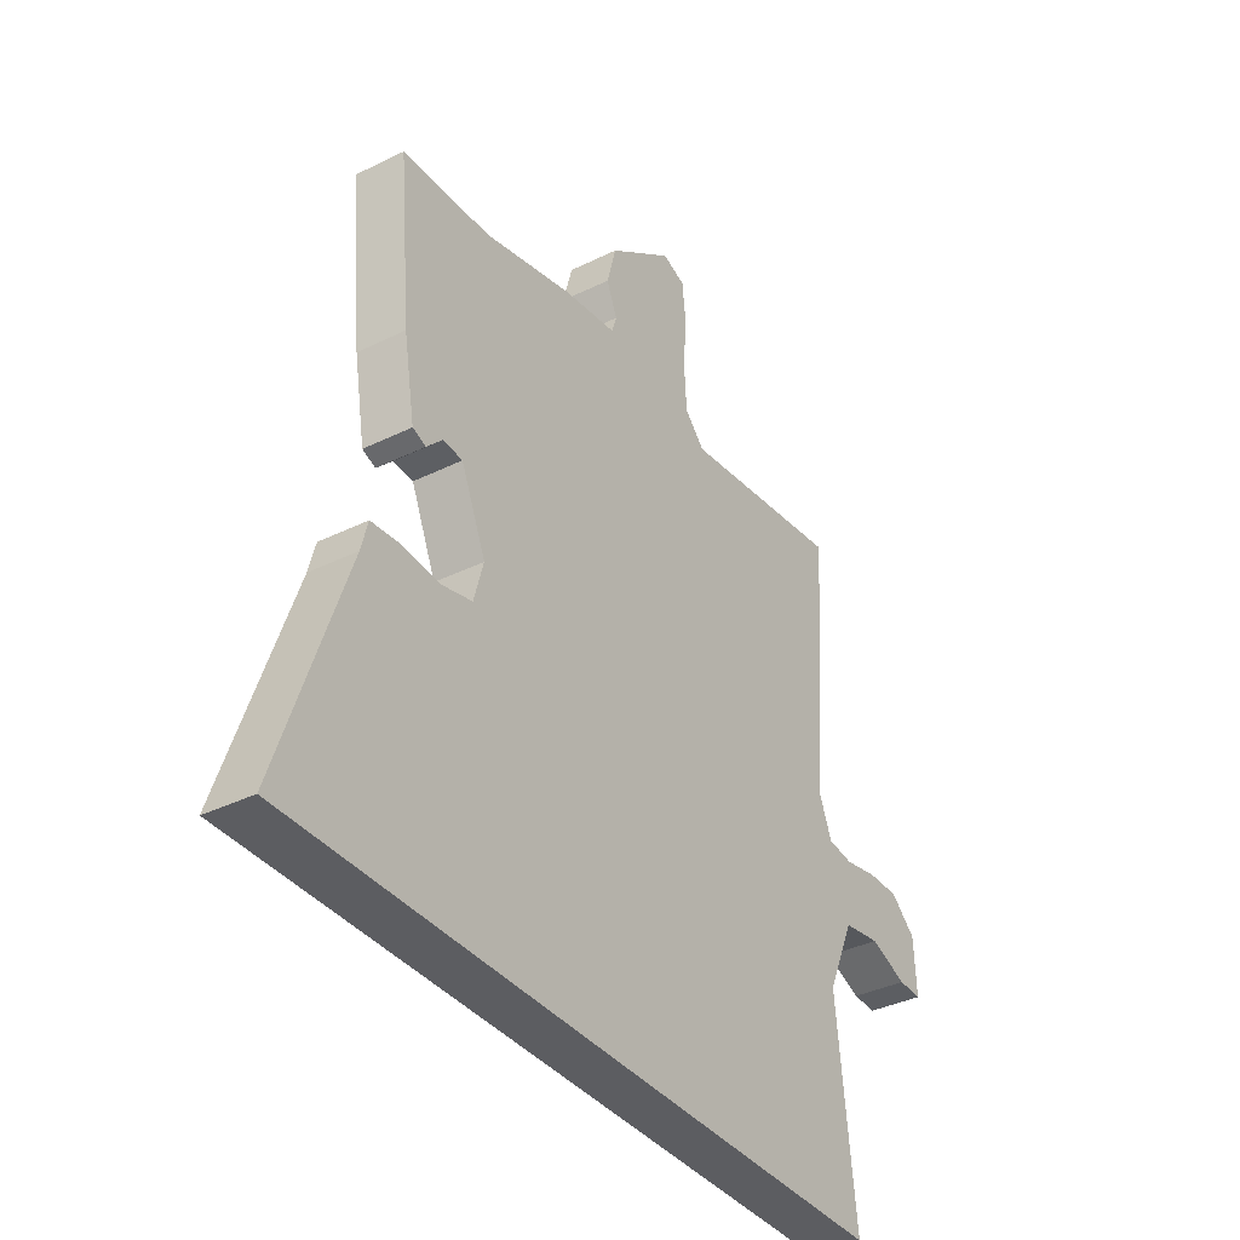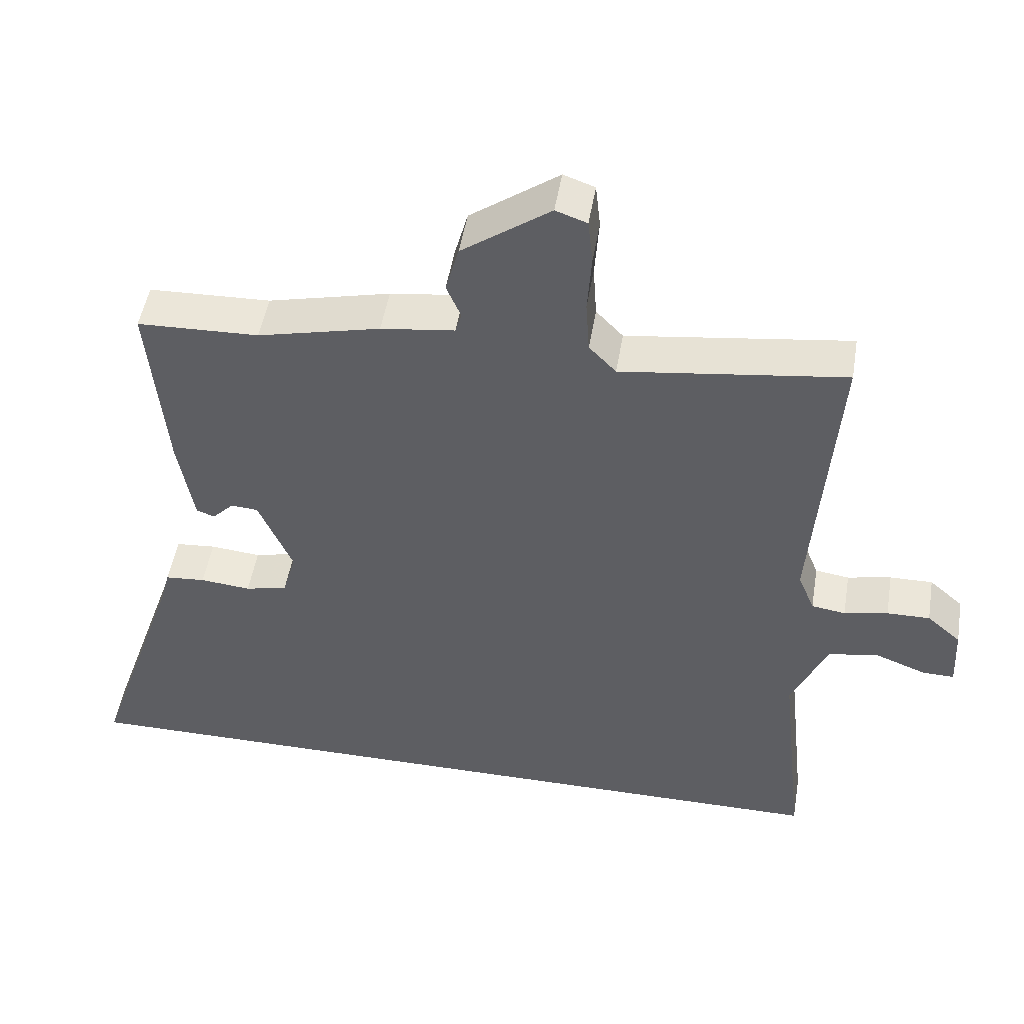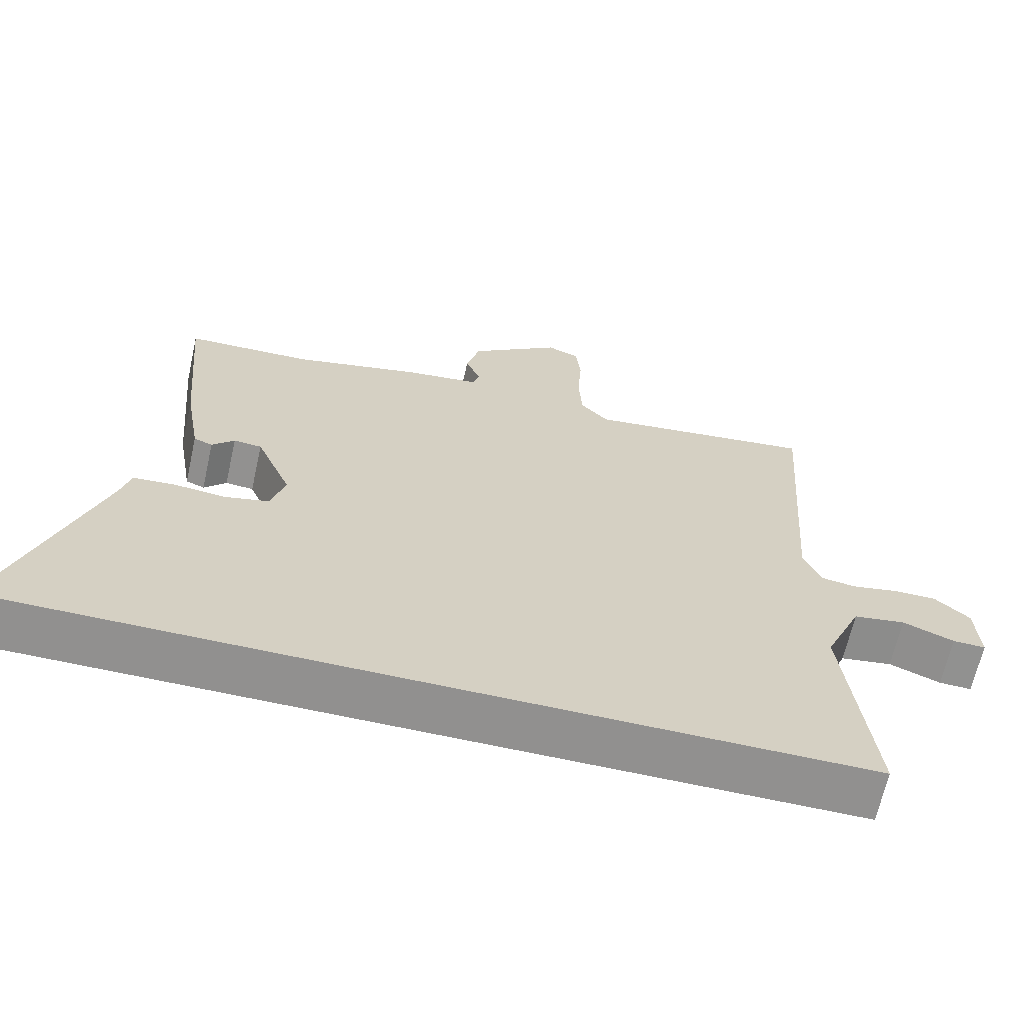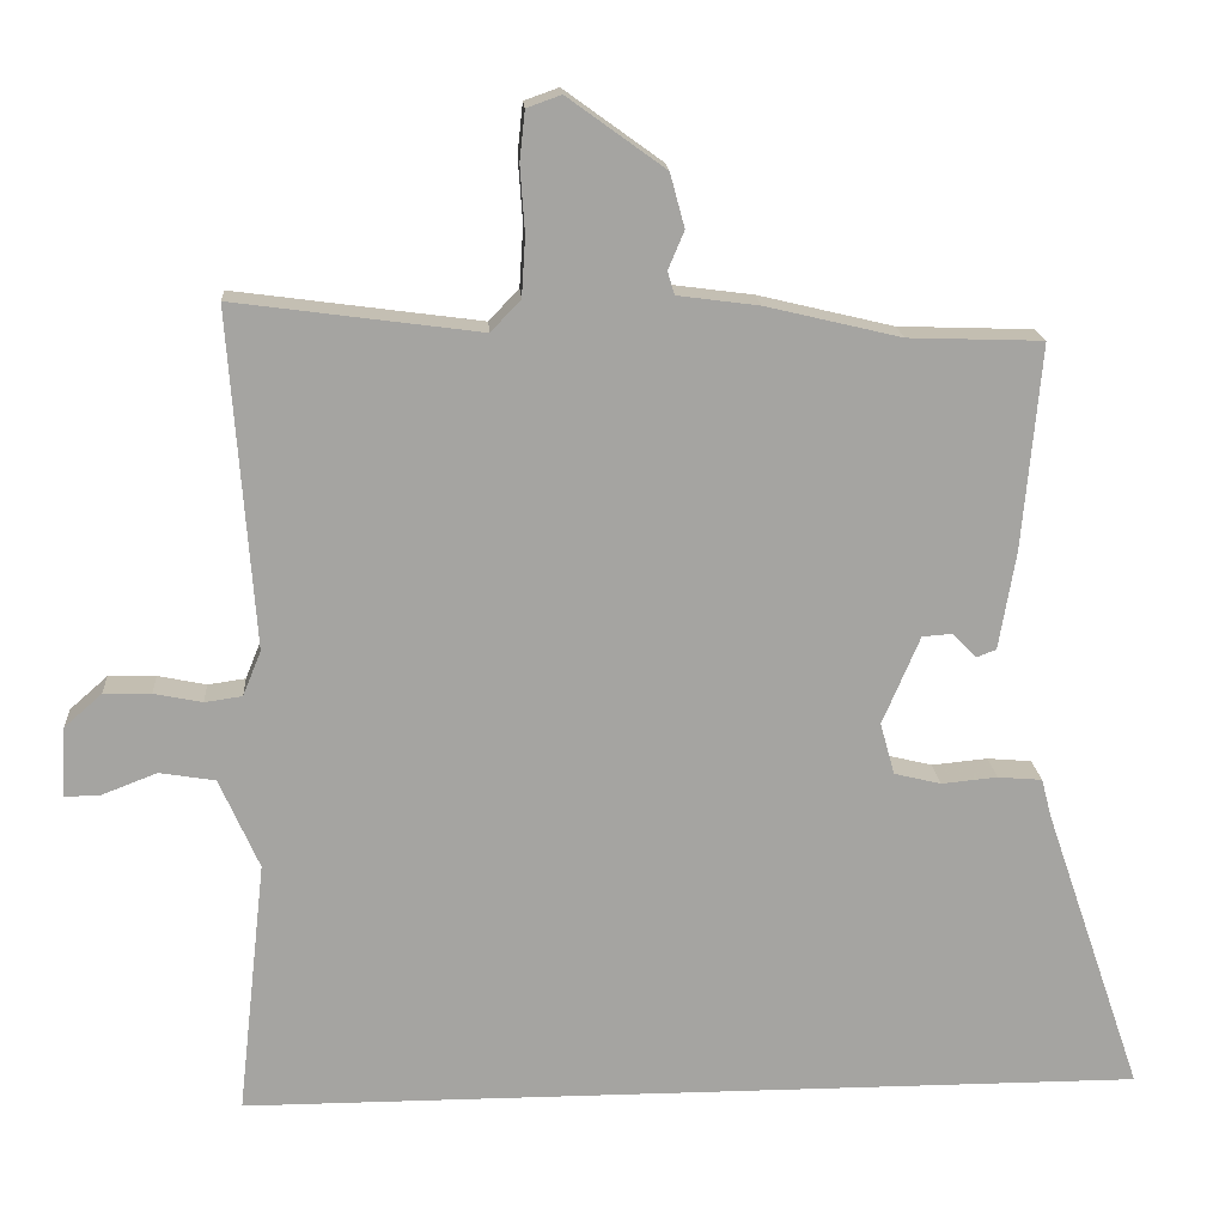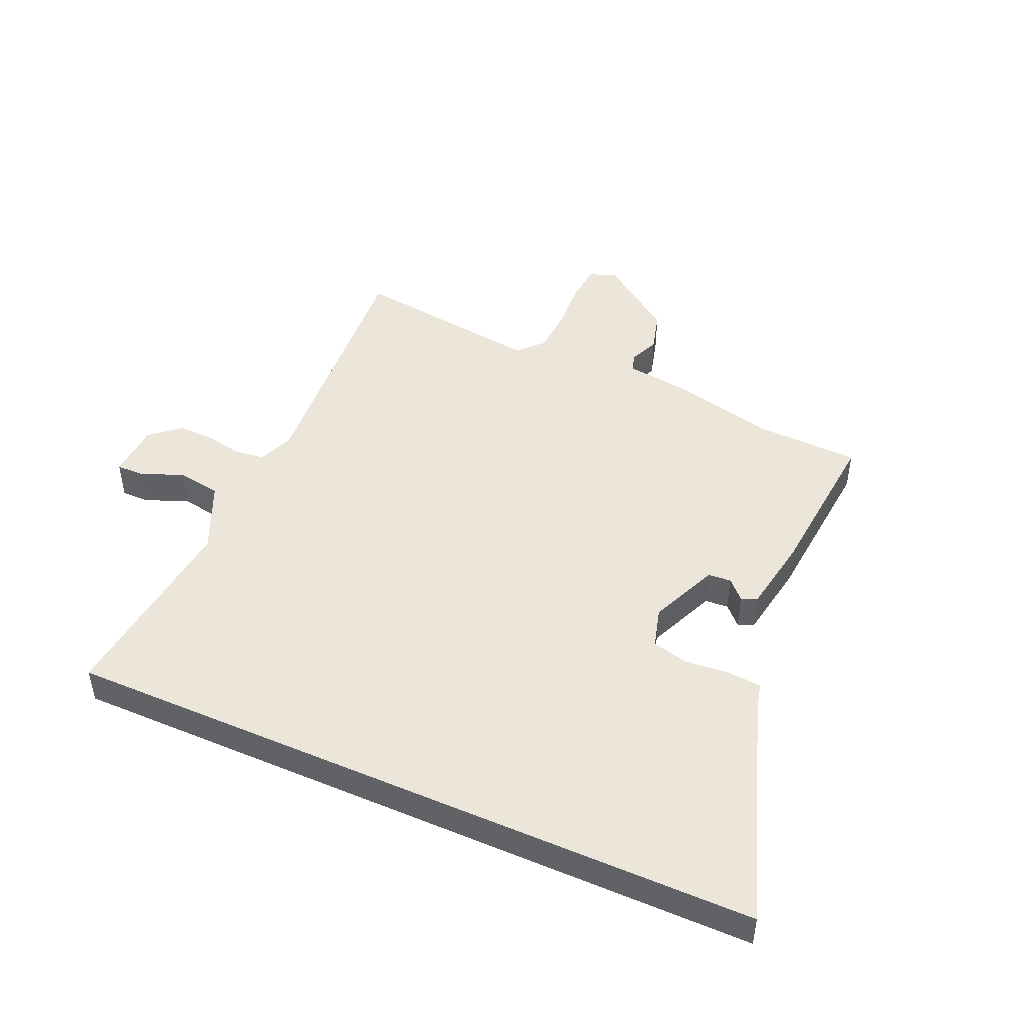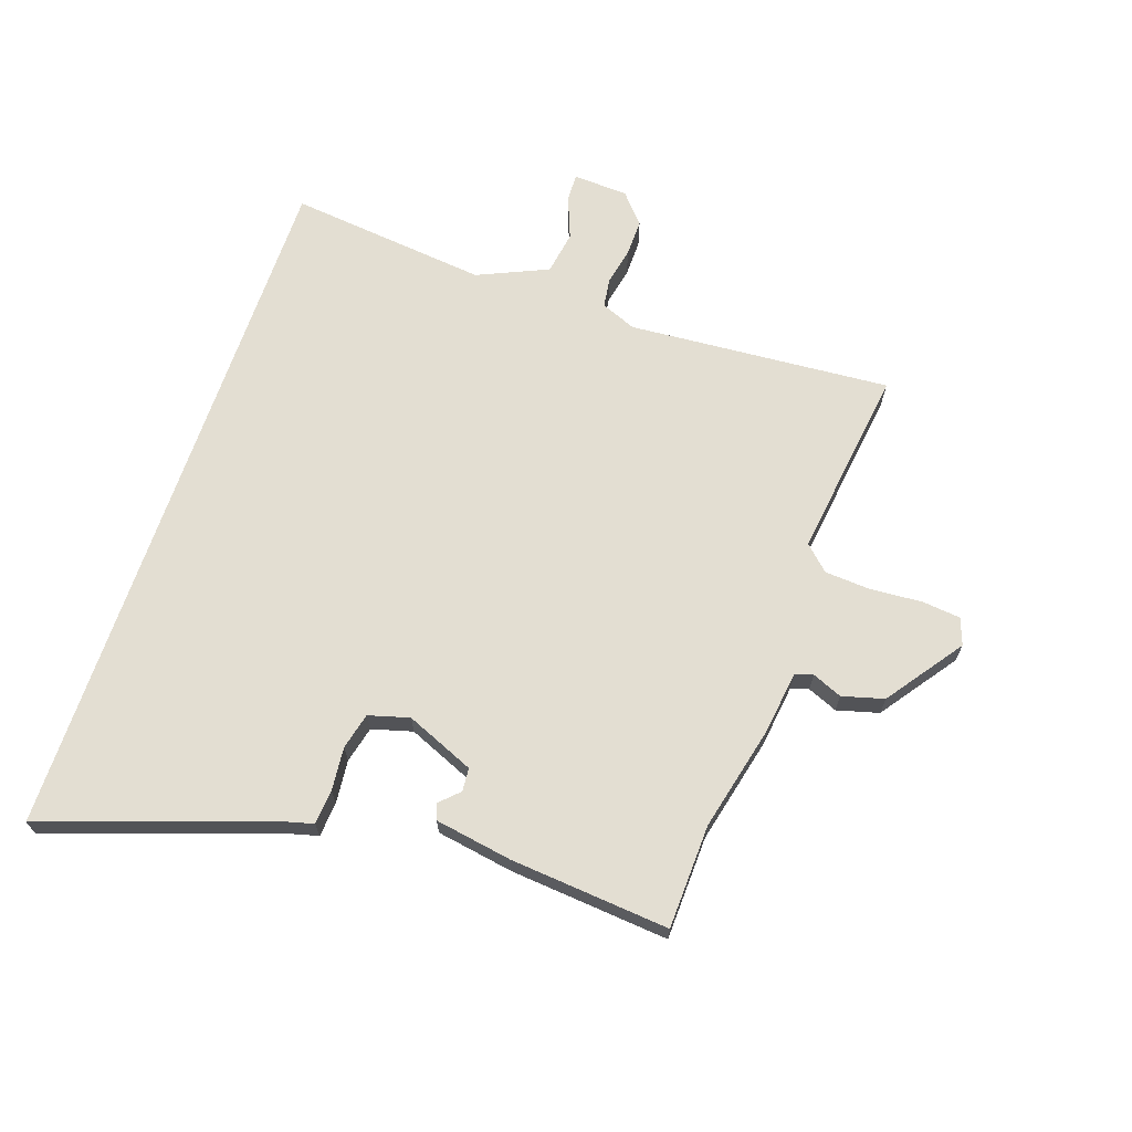
<metadata>
{"format":"obj","ext":"obj","renderer":"f3d","projection":"perspective","resolution":1024,"background":"white","views":[{"elev":-36.6,"azim":-57.3,"up":"+Z"},{"elev":49.5,"azim":9.4,"up":"+Z"},{"elev":-65.7,"azim":-12.6,"up":"+Z"},{"elev":17.1,"azim":176.2,"up":"+Z"},{"elev":46.9,"azim":-156.2,"up":"+Y"},{"elev":67.6,"azim":-71.2,"up":"+Y"}]}
</metadata>
<code>
v -0.501 0.07 0.5
v -0.326 0.07 0.506
v -0.15 0.07 0.548
v -0.044 0.07 0.562
v -0.035 0.07 0.592
v -0.056 0.07 0.642
v -0.037 0.07 0.712
v 0.09 0.07 0.804
v 0.135 0.07 0.788
v 0.142 0.07 0.723
v 0.136 0.07 0.637
v 0.141 0.07 0.56
v 0.18 0.07 0.519
v 0.501 0.07 0.562
v 0.469 0.07 0.122
v 0.493 0.07 0.063
v 0.542 0.07 0.056
v 0.605 0.07 0.069
v 0.667 0.07 0.07
v 0.716 0.07 0.027
v 0.721 0.07 -0.065
v 0.675 0.07 -0.064
v 0.603 0.07 -0.036
v 0.53 0.07 -0.048
v 0.478 0.07 -0.166
v 0.515 0.07 -0.5
v -0.663 0.07 -0.5
v -0.534 0.07 -0.123
v -0.521 0.07 -0.073
v -0.463 0.07 -0.068
v -0.39 0.07 -0.075
v -0.329 0.07 -0.06
v -0.31 0.07 0.008
v -0.359 0.07 0.123
v -0.398 0.07 0.126
v -0.429 0.07 0.094
v -0.455 0.07 0.104
v -0.477 0.07 0.233
v -0.501 0 0.5
v -0.326 0 0.506
v -0.15 0 0.548
v -0.044 0 0.562
v -0.035 0 0.592
v -0.056 0 0.642
v -0.037 0 0.712
v 0.09 0 0.804
v 0.135 0 0.788
v 0.142 0 0.723
v 0.136 0 0.637
v 0.141 0 0.56
v 0.18 0 0.519
v 0.501 0 0.562
v 0.469 0 0.122
v 0.493 0 0.063
v 0.542 0 0.056
v 0.605 0 0.069
v 0.667 0 0.07
v 0.716 0 0.027
v 0.721 0 -0.065
v 0.675 0 -0.064
v 0.603 0 -0.036
v 0.53 0 -0.048
v 0.478 0 -0.166
v 0.515 0 -0.5
v -0.663 0 -0.5
v -0.534 0 -0.123
v -0.521 0 -0.073
v -0.463 0 -0.068
v -0.39 0 -0.075
v -0.329 0 -0.06
v -0.31 0 0.008
v -0.359 0 0.123
v -0.398 0 0.126
v -0.429 0 0.094
v -0.455 0 0.104
v -0.477 0 0.233
f 35 36 37 38
f 34 35 38 1
f 33 34 1 2
f 28 29 30 31
f 28 31 32
f 25 26 27 28
f 24 25 28 32
f 23 24 32 33
f 21 22 23
f 20 21 23
f 17 18 19 20
f 16 17 20 23
f 13 14 15
f 12 13 15 16
f 8 9 10 11
f 8 11 12
f 5 6 7 8
f 4 5 8 12
f 3 4 12 16
f 16 23 33
f 2 3 16 33
f 76 75 74 73
f 39 76 73 72
f 40 39 72 71
f 69 68 67 66
f 70 69 66
f 66 65 64 63
f 70 66 63 62
f 71 70 62 61
f 61 60 59
f 61 59 58
f 58 57 56 55
f 61 58 55 54
f 53 52 51
f 54 53 51 50
f 49 48 47 46
f 50 49 46
f 46 45 44 43
f 50 46 43 42
f 54 50 42 41
f 71 61 54
f 71 54 41 40
f 1 39 40 2
f 2 40 41 3
f 3 41 42 4
f 4 42 43 5
f 5 43 44 6
f 6 44 45 7
f 7 45 46 8
f 8 46 47 9
f 9 47 48 10
f 10 48 49 11
f 11 49 50 12
f 12 50 51 13
f 13 51 52 14
f 14 52 53 15
f 15 53 54 16
f 16 54 55 17
f 17 55 56 18
f 18 56 57 19
f 19 57 58 20
f 20 58 59 21
f 21 59 60 22
f 22 60 61 23
f 23 61 62 24
f 24 62 63 25
f 25 63 64 26
f 26 64 65 27
f 27 65 66 28
f 28 66 67 29
f 29 67 68 30
f 30 68 69 31
f 31 69 70 32
f 32 70 71 33
f 33 71 72 34
f 34 72 73 35
f 35 73 74 36
f 36 74 75 37
f 37 75 76 38
f 38 76 39 1

</code>
